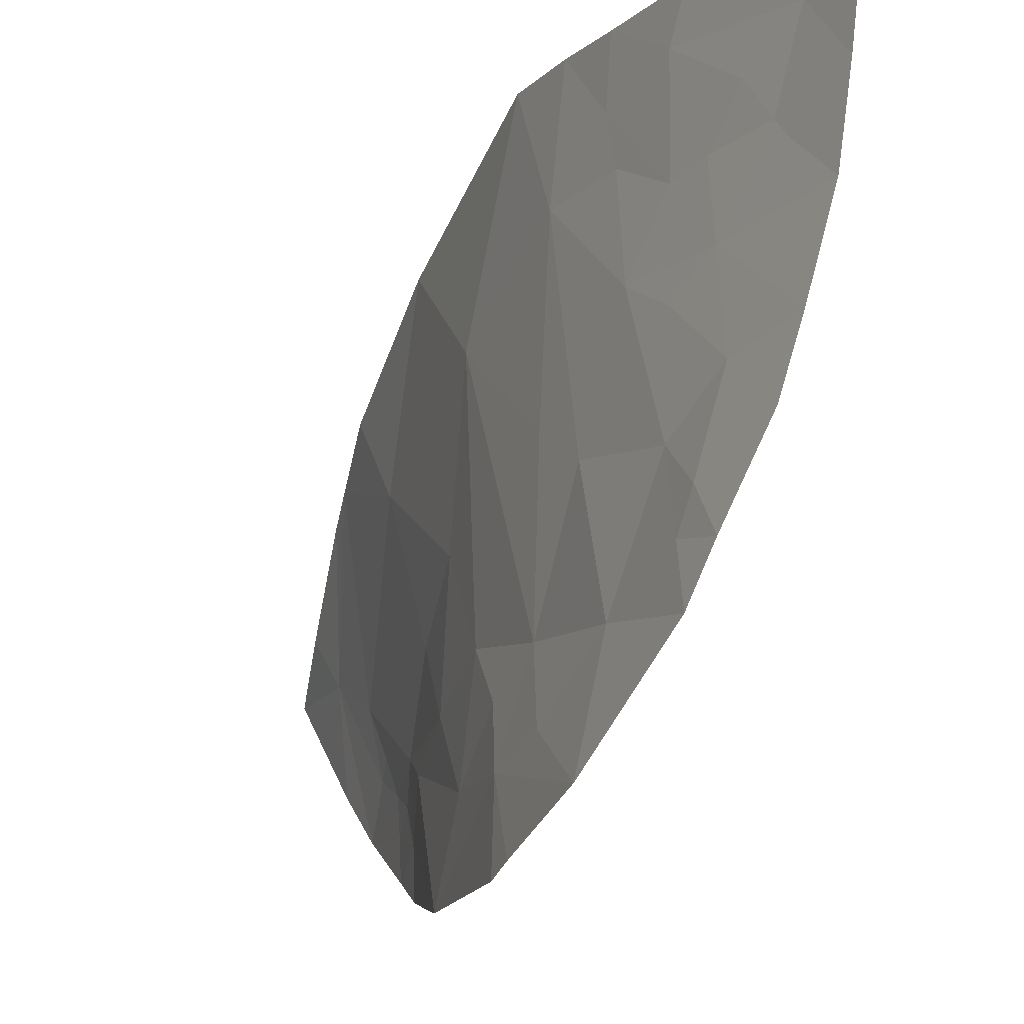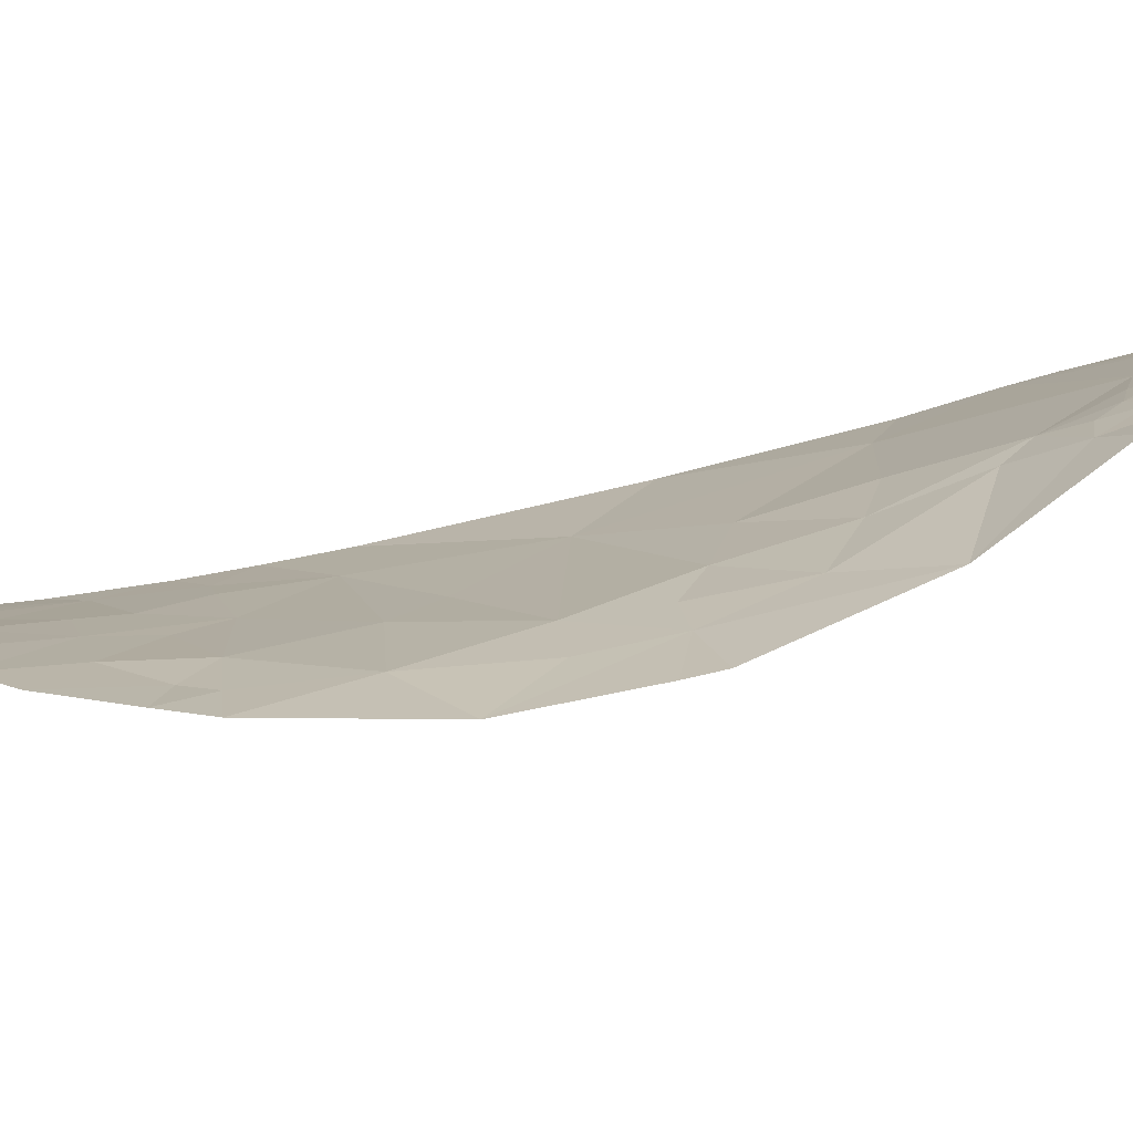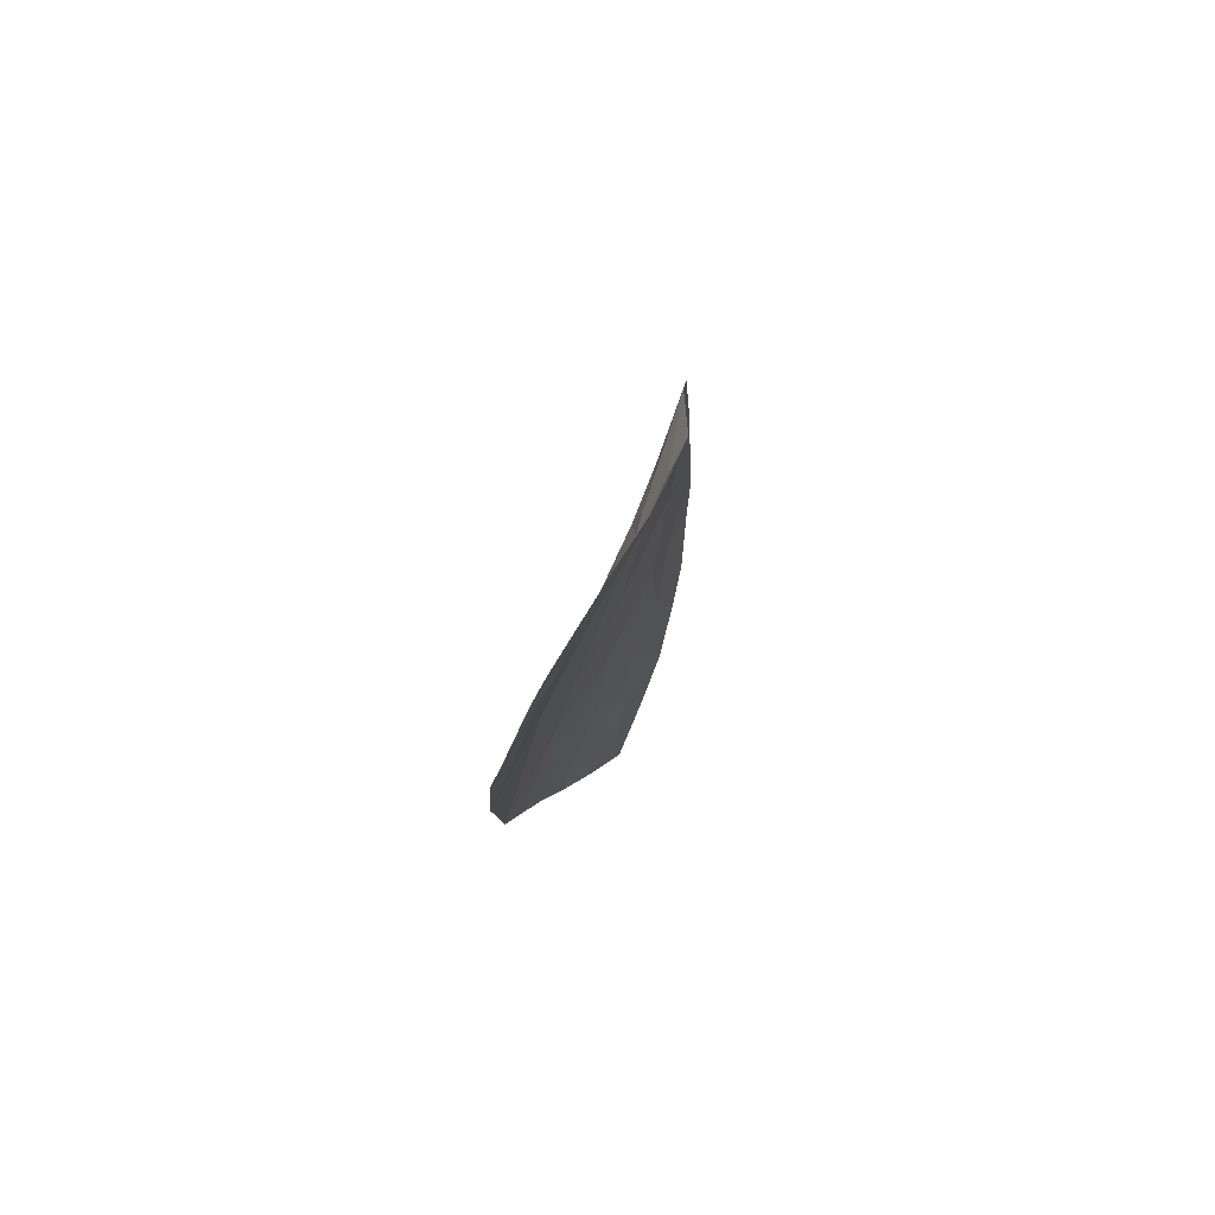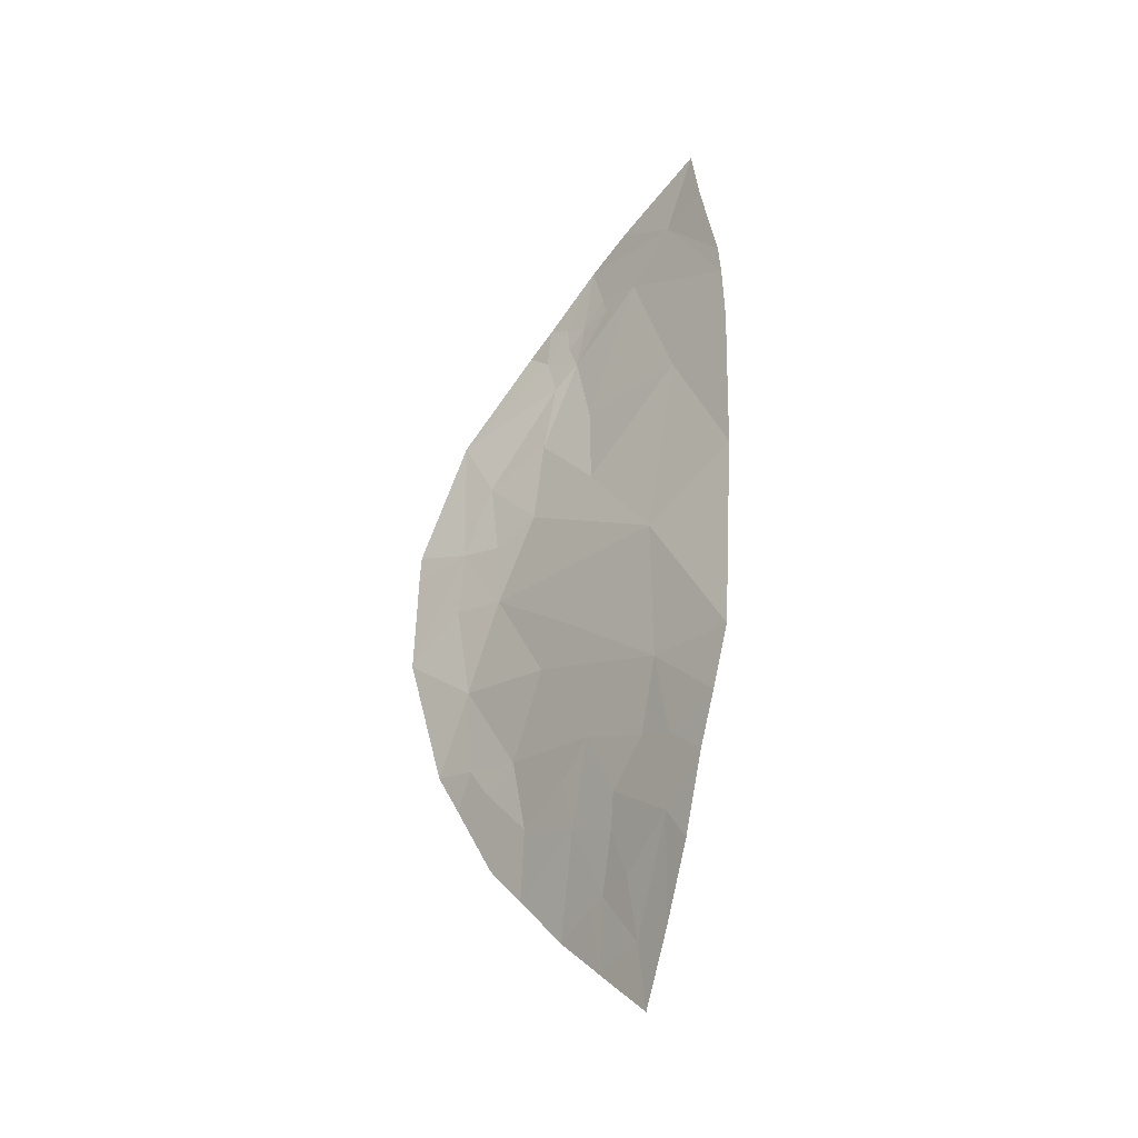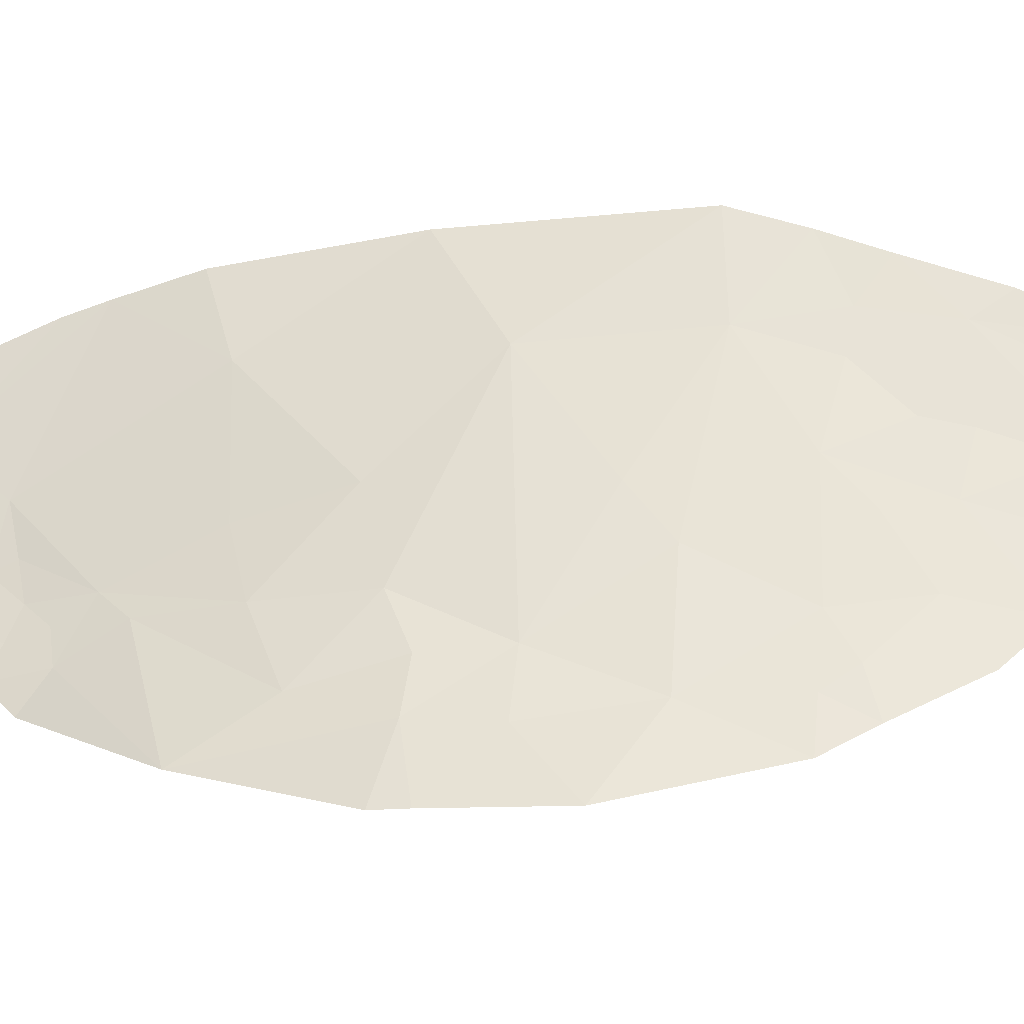
<metadata>
{"format":"obj","ext":"obj","renderer":"f3d","projection":"perspective","resolution":1024,"background":"white","views":[{"elev":-39.2,"azim":160.2,"up":"+Y"},{"elev":-66.2,"azim":-77.5,"up":"+Y"},{"elev":77.0,"azim":-164.6,"up":"+Z"},{"elev":-29.2,"azim":125.1,"up":"+Z"},{"elev":-45.2,"azim":99.3,"up":"+Y"}]}
</metadata>
<code>
o crack_only_66
v 2.952 1.963 -3.243
v 3.024 2.357 -3.511
v 3.044 2.361 -3.004
v 2.906 1.794 -3.357
v 2.874 1.397 -2.735
v 2.834 1.357 -2.205
v 2.866 1.517 -2.47
v 2.877 1.572 -2.996
v 2.862 1.361 -2.97
v 2.908 1.755 -2.697
v 2.956 2.053 -2.644
v 2.885 1.783 -2.378
v 2.824 2.028 -1.736
v 2.813 1.928 -1.83
v 2.792 1.96 -1.555
v 2.839 2.051 -1.81
v 2.841 1.911 -2.015
v 2.81 2.157 -4.665
v 2.773 1.95 -4.493
v 2.836 2.145 -4.433
v 2.804 1.935 -4.263
v 2.845 1.888 -3.98
v 2.747 1.772 -4.344
v 2.913 2.397 -1.605
v 2.837 2.143 -1.468
v 2.855 1.155 -2.764
v 2.856 1.163 -2.664
v 2.84 1.125 -3.129
v 2.87 2.129 -4.21
v 2.88 2.074 -4.038
v 2.96 2.348 -4.052
v 2.909 2.104 -3.91
v 3.066 2.61 -3.723
v 3.002 2.395 -3.797
v 3.028 2.532 -3.903
v 2.968 2.263 -3.766
v 2.923 2.007 -3.685
v 2.888 1.568 -2.762
v 2.824 2 -4.242
v 2.806 1.47 -3.729
v 2.806 1.4 -3.629
v 2.834 1.618 -3.657
v 2.774 1.321 -3.759
v 2.786 1.235 -3.608
v 2.791 1.832 -1.786
v 2.809 1.851 -1.899
v 2.795 1.733 -1.913
v 2.846 1.812 -2.098
v 2.873 1.869 -3.797
v 2.802 1.649 -3.912
v 2.749 1.459 -4.014
v 2.77 1.734 -1.739
v 2.882 2.289 -4.426
v 2.967 2.427 -4.17
v 2.879 2.21 -1.781
v 3.011 2.46 -2.332
v 2.909 2.016 -2.33
v 3.041 2.701 -2.024
v 3.076 2.73 -2.266
v 3.102 2.692 -3.517
v 2.761 1.625 -1.827
v 2.744 1.592 -4.155
v 3.105 2.736 -2.82
v 3.023 2.68 -1.898
v 2.966 2.577 -1.54
v 2.925 2.522 -1.311
v 2.836 1.404 -3.318
f 1 2 3
f 1 4 2
f 5 7 6
f 1 3 8
f 1 8 4
f 9 8 5
f 10 3 11
f 10 11 12
f 13 15 14
f 13 14 16
f 14 17 16
f 18 20 19
f 21 22 23
f 13 24 15
f 24 25 15
f 26 5 27
f 28 9 5
f 26 28 5
f 29 31 30
f 32 30 31
f 33 34 35
f 36 2 37
f 34 33 2
f 34 2 36
f 38 5 8
f 21 23 19
f 39 21 19
f 39 19 20
f 29 20 31
f 36 37 32
f 35 34 31
f 34 36 32
f 32 31 34
f 38 7 5
f 27 5 6
f 40 42 41
f 40 41 43
f 41 44 43
f 45 14 15
f 17 14 46
f 45 46 14
f 45 47 46
f 48 7 12
f 48 6 7
f 49 42 50
f 40 43 51
f 50 22 49
f 45 15 52
f 53 31 20
f 54 31 53
f 55 57 56
f 58 56 59
f 17 12 57
f 17 57 55
f 55 16 17
f 17 48 12
f 47 17 46
f 60 3 2
f 17 47 48
f 61 6 47
f 48 47 6
f 60 2 33
f 31 54 35
f 39 29 30
f 21 39 22
f 30 22 39
f 39 20 29
f 10 38 8
f 10 8 3
f 10 12 7
f 38 10 7
f 57 12 11
f 57 11 56
f 40 50 42
f 40 51 50
f 50 51 62
f 63 56 3
f 63 3 60
f 3 56 11
f 58 55 56
f 13 55 24
f 16 55 13
f 52 47 45
f 47 52 61
f 53 20 18
f 64 65 24
f 24 58 64
f 55 58 24
f 65 66 24
f 56 63 59
f 28 67 9
f 67 28 44
f 25 24 66
f 8 67 4
f 67 8 9
f 67 42 4
f 41 67 44
f 41 42 67
f 37 49 22
f 49 37 42
f 37 4 42
f 37 2 4
f 37 22 32
f 30 32 22
f 50 62 22
f 62 23 22

</code>
